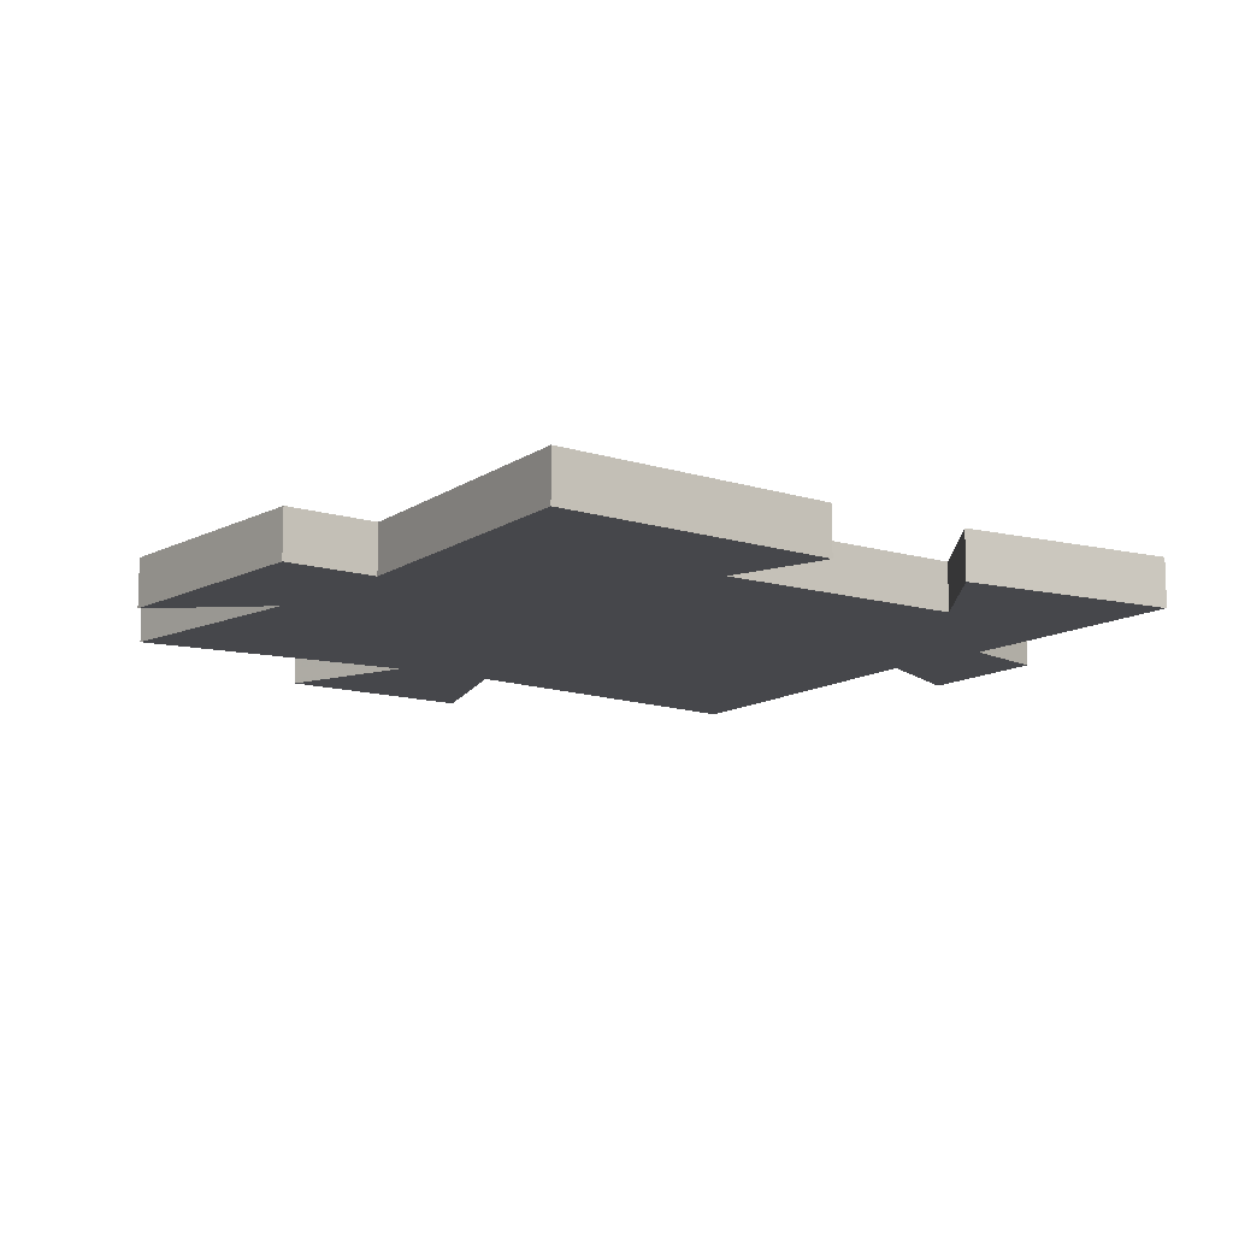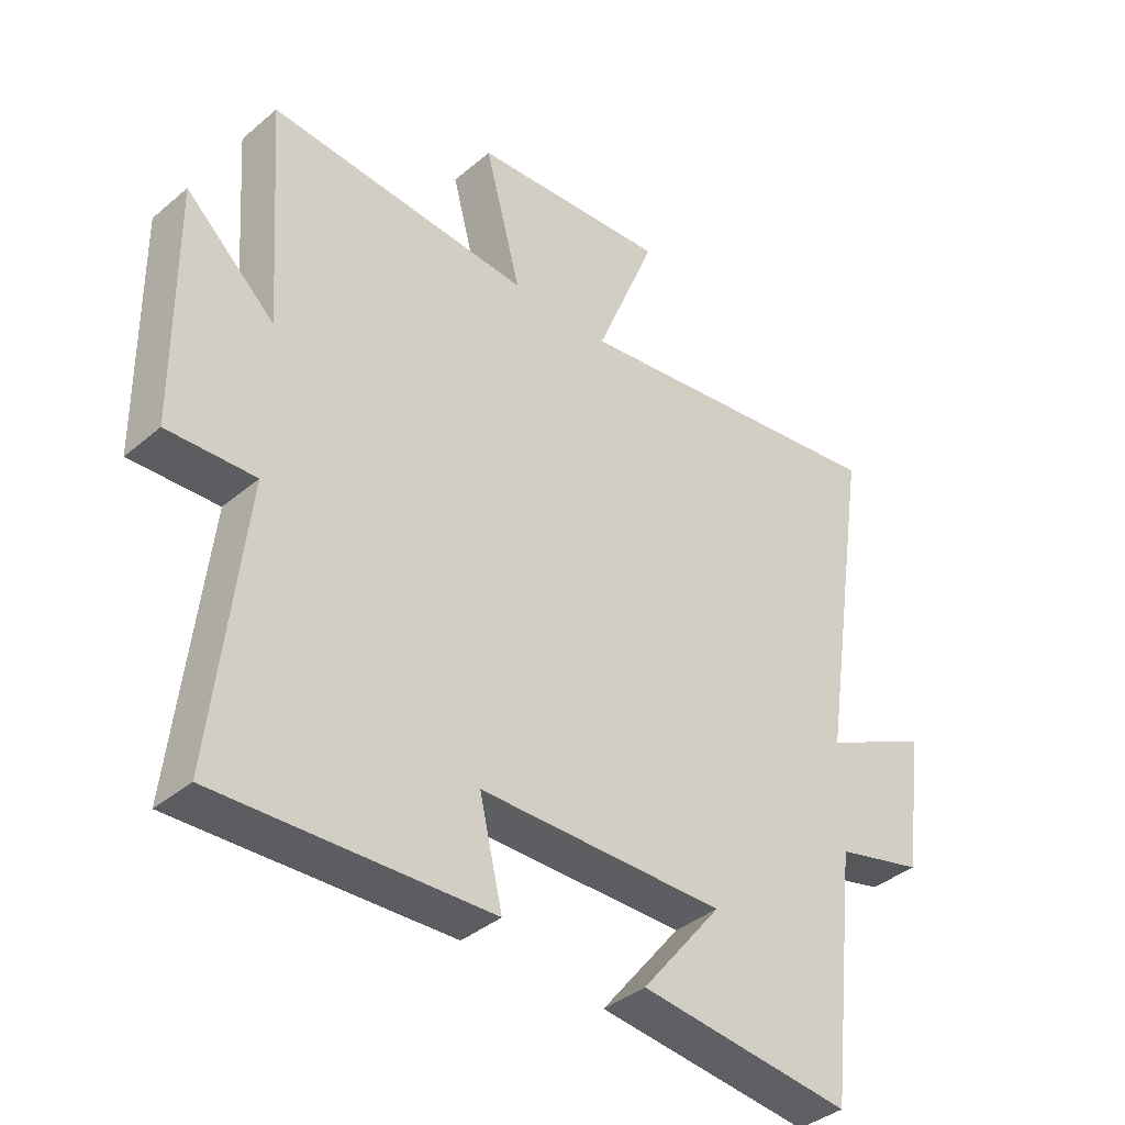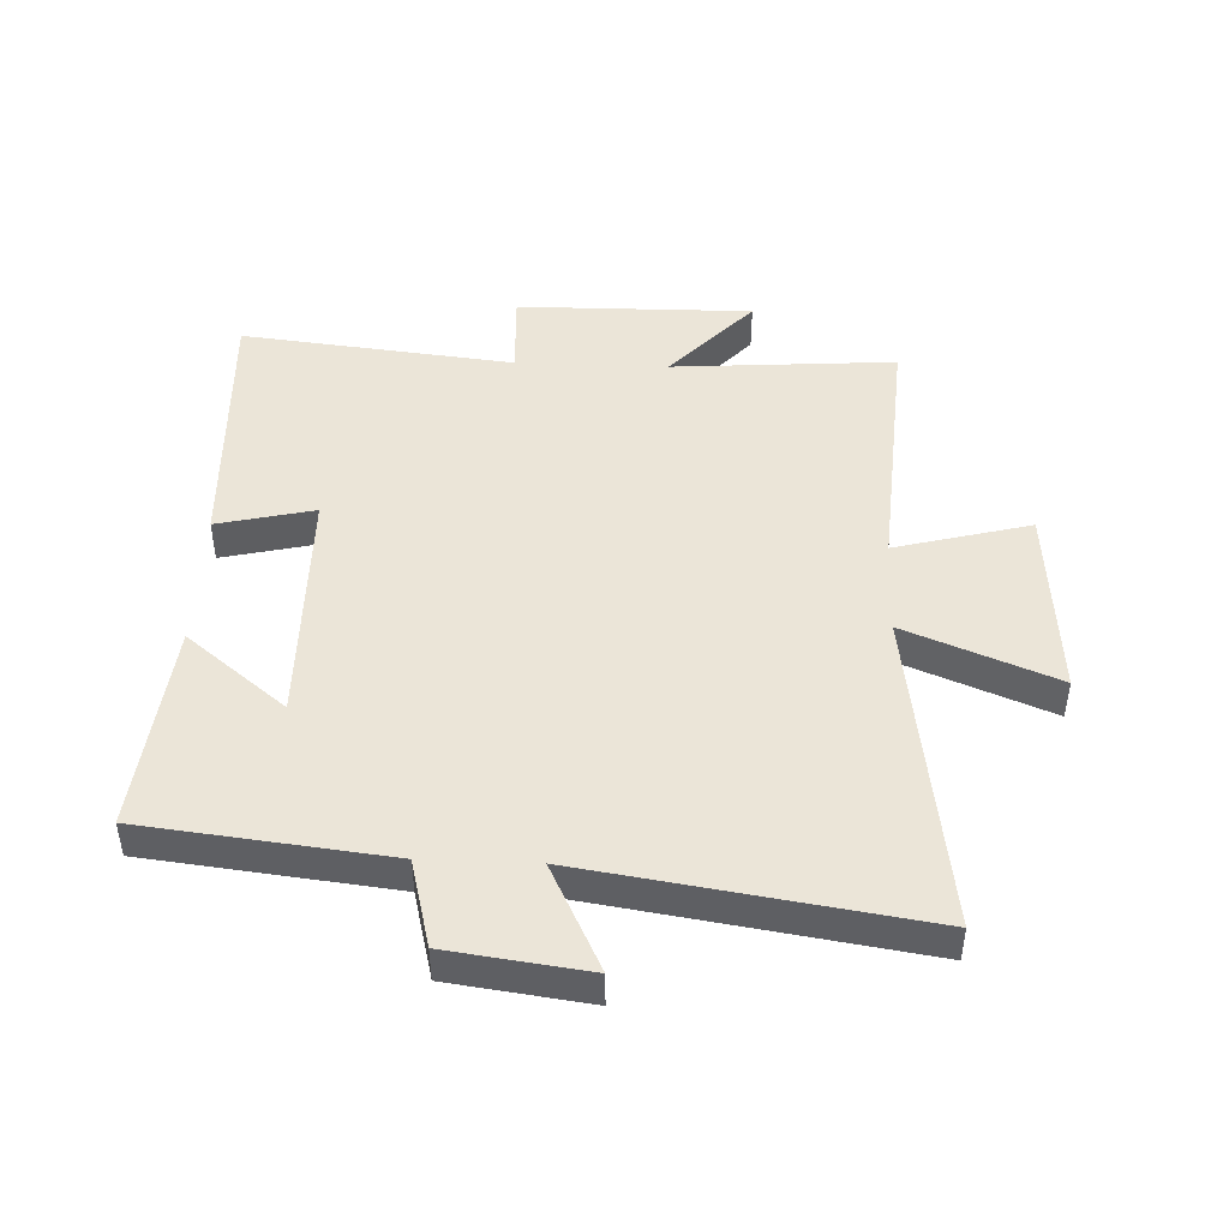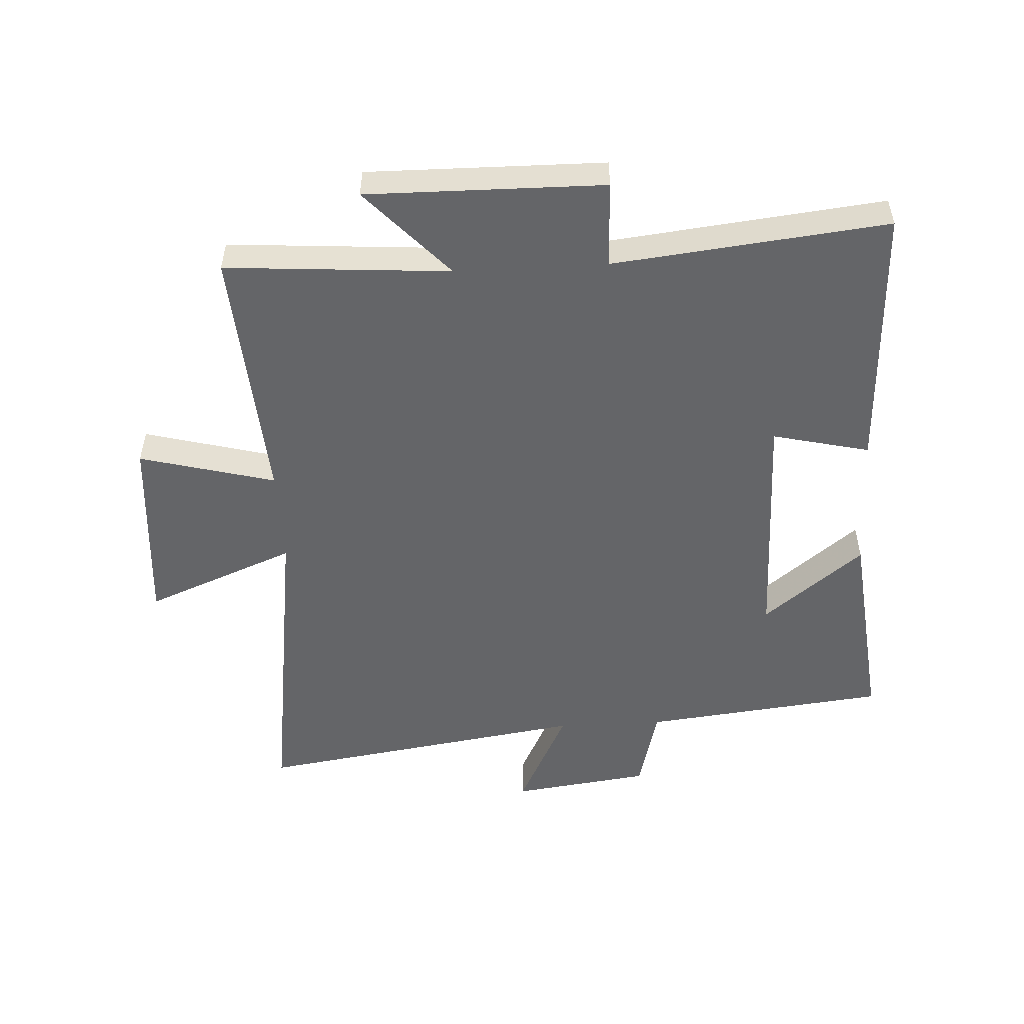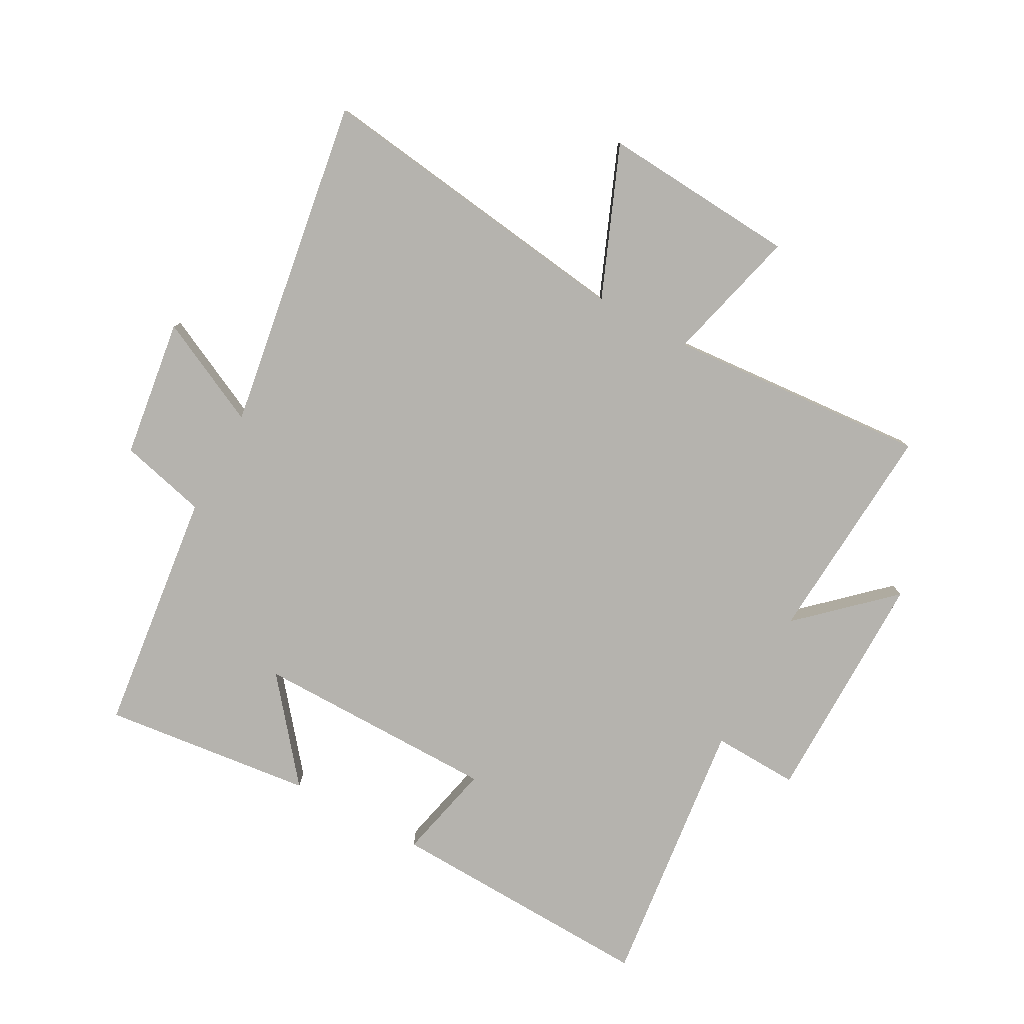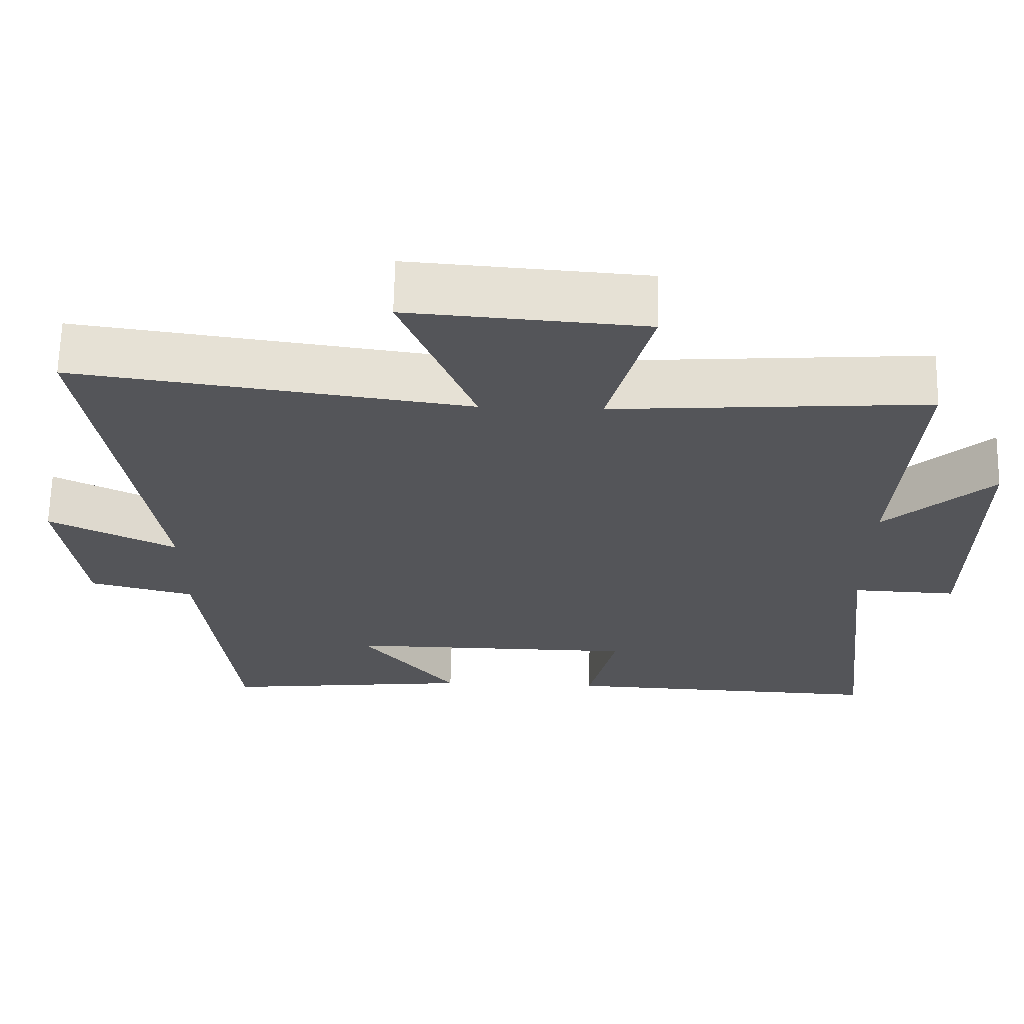
<metadata>
{"format":"obj","ext":"obj","renderer":"f3d","projection":"perspective","resolution":1024,"background":"white","views":[{"elev":-10.8,"azim":142.8,"up":"+Y"},{"elev":-38.6,"azim":136.5,"up":"+Z"},{"elev":46.0,"azim":-87.7,"up":"+Y"},{"elev":-51.6,"azim":93.1,"up":"+Y"},{"elev":-79.9,"azim":-28.3,"up":"+Y"},{"elev":65.4,"azim":1.2,"up":"+Z"}]}
</metadata>
<code>
v -0.582 0.07 0.573
v -0.056 0.07 0.5
v -0.154 0.07 0.743
v 0.162 0.07 0.719
v 0.104 0.07 0.5
v 0.526 0.07 0.53
v 0.5 0.07 0.168
v 0.644 0.07 0.3
v 0.64 0.07 -0.082
v 0.5 0.07 -0.076
v 0.549 0.07 -0.518
v 0.114 0.07 -0.5
v 0.151 0.07 -0.343
v -0.243 0.07 -0.339
v -0.114 0.07 -0.5
v -0.455 0.07 -0.537
v -0.5 0.07 -0.142
v -0.641 0.07 -0.106
v -0.671 0.07 0.118
v -0.5 0.07 0.034
v -0.582 0 0.573
v -0.056 0 0.5
v -0.154 0 0.743
v 0.162 0 0.719
v 0.104 0 0.5
v 0.526 0 0.53
v 0.5 0 0.168
v 0.644 0 0.3
v 0.64 0 -0.082
v 0.5 0 -0.076
v 0.549 0 -0.518
v 0.114 0 -0.5
v 0.151 0 -0.343
v -0.243 0 -0.339
v -0.114 0 -0.5
v -0.455 0 -0.537
v -0.5 0 -0.142
v -0.641 0 -0.106
v -0.671 0 0.118
v -0.5 0 0.034
f 17 18 19 20
f 16 17 20
f 14 15 16
f 14 16 20
f 20 1 2
f 14 20 2
f 13 14 2
f 10 11 12 13
f 7 8 9 10
f 7 10 13 2
f 5 6 7
f 2 3 4 5
f 2 5 7
f 40 39 38 37
f 40 37 36
f 36 35 34
f 40 36 34
f 22 21 40
f 22 40 34
f 22 34 33
f 33 32 31 30
f 30 29 28 27
f 22 33 30 27
f 27 26 25
f 25 24 23 22
f 27 25 22
f 1 21 22 2
f 2 22 23 3
f 3 23 24 4
f 4 24 25 5
f 5 25 26 6
f 6 26 27 7
f 7 27 28 8
f 8 28 29 9
f 9 29 30 10
f 10 30 31 11
f 11 31 32 12
f 12 32 33 13
f 13 33 34 14
f 14 34 35 15
f 15 35 36 16
f 16 36 37 17
f 17 37 38 18
f 18 38 39 19
f 19 39 40 20
f 20 40 21 1

</code>
